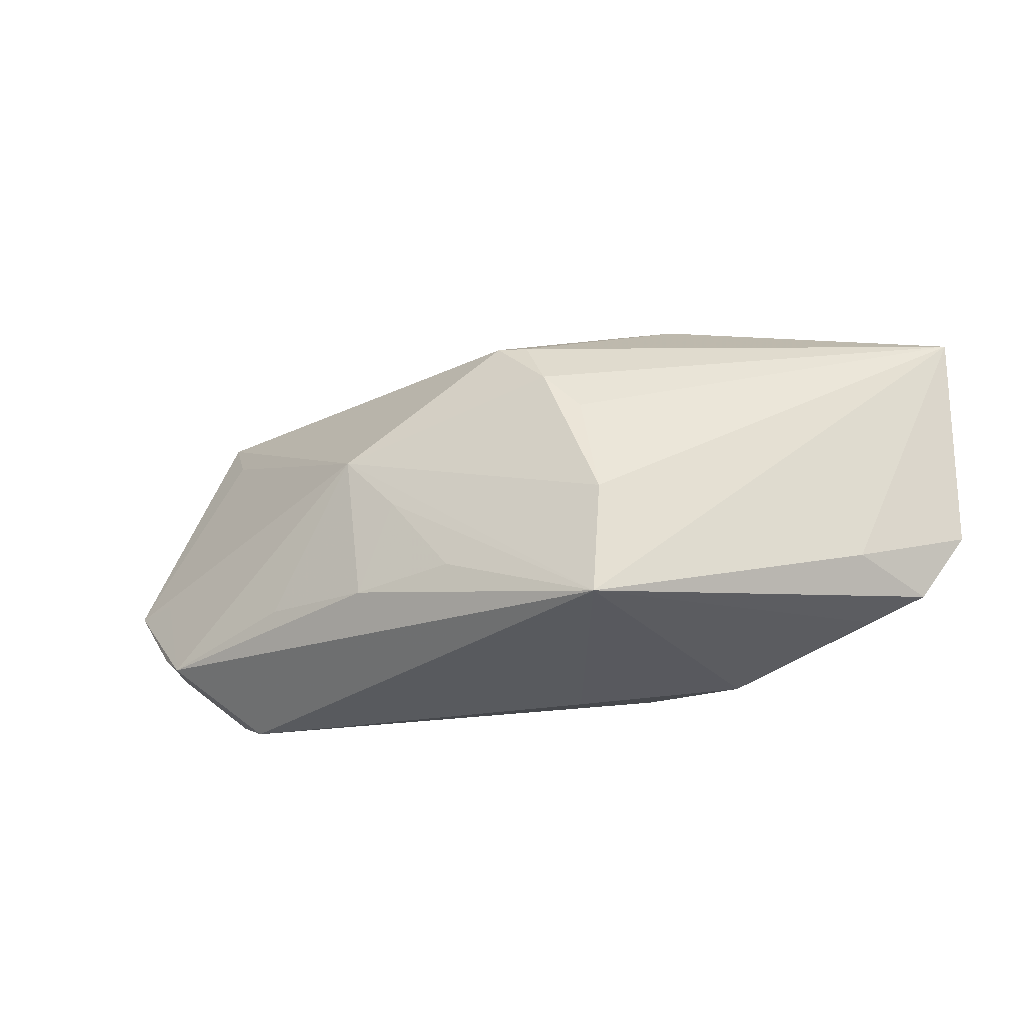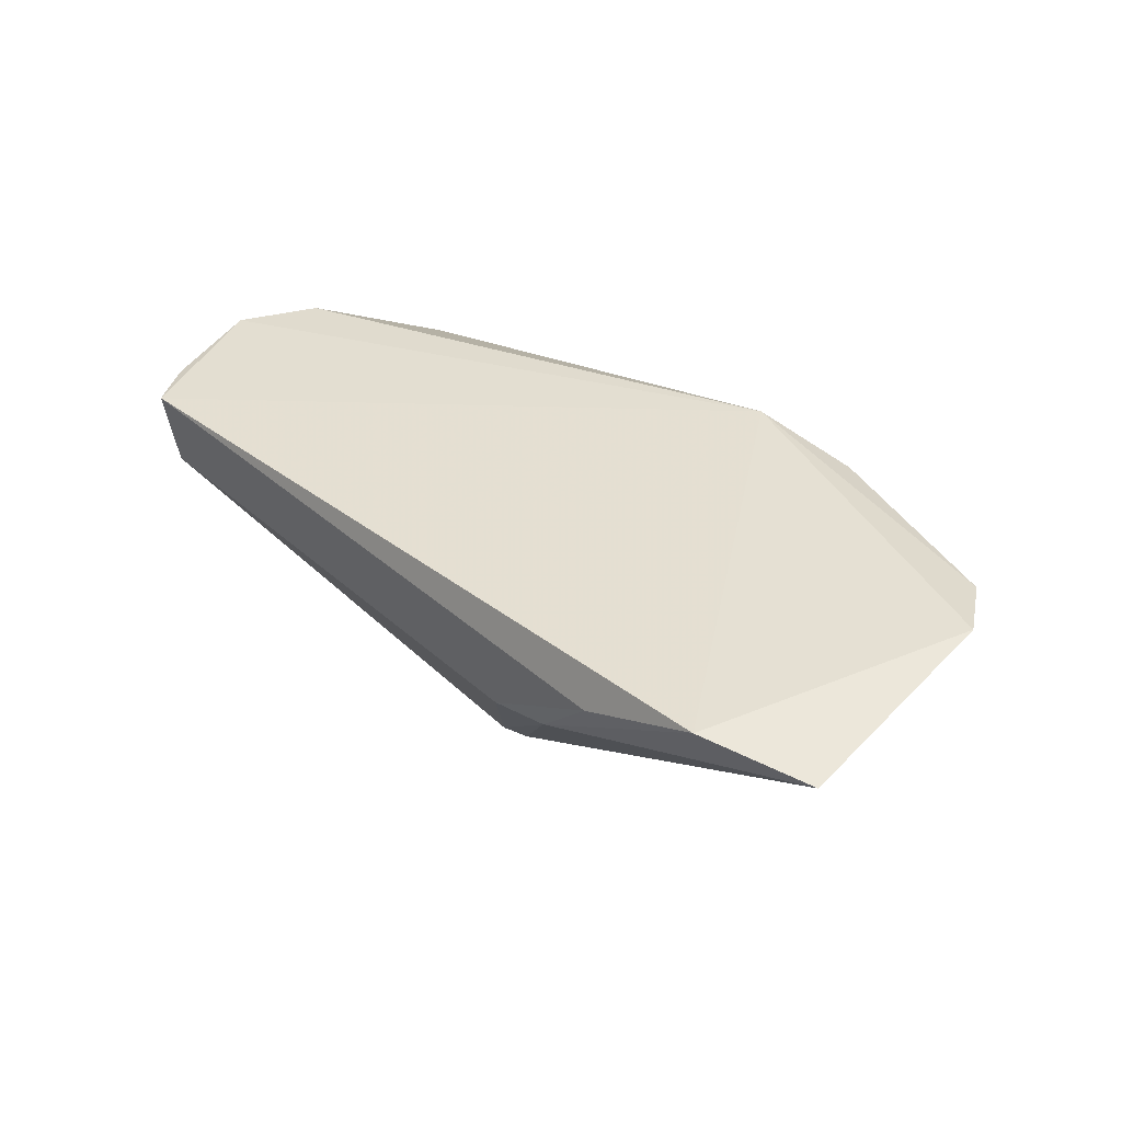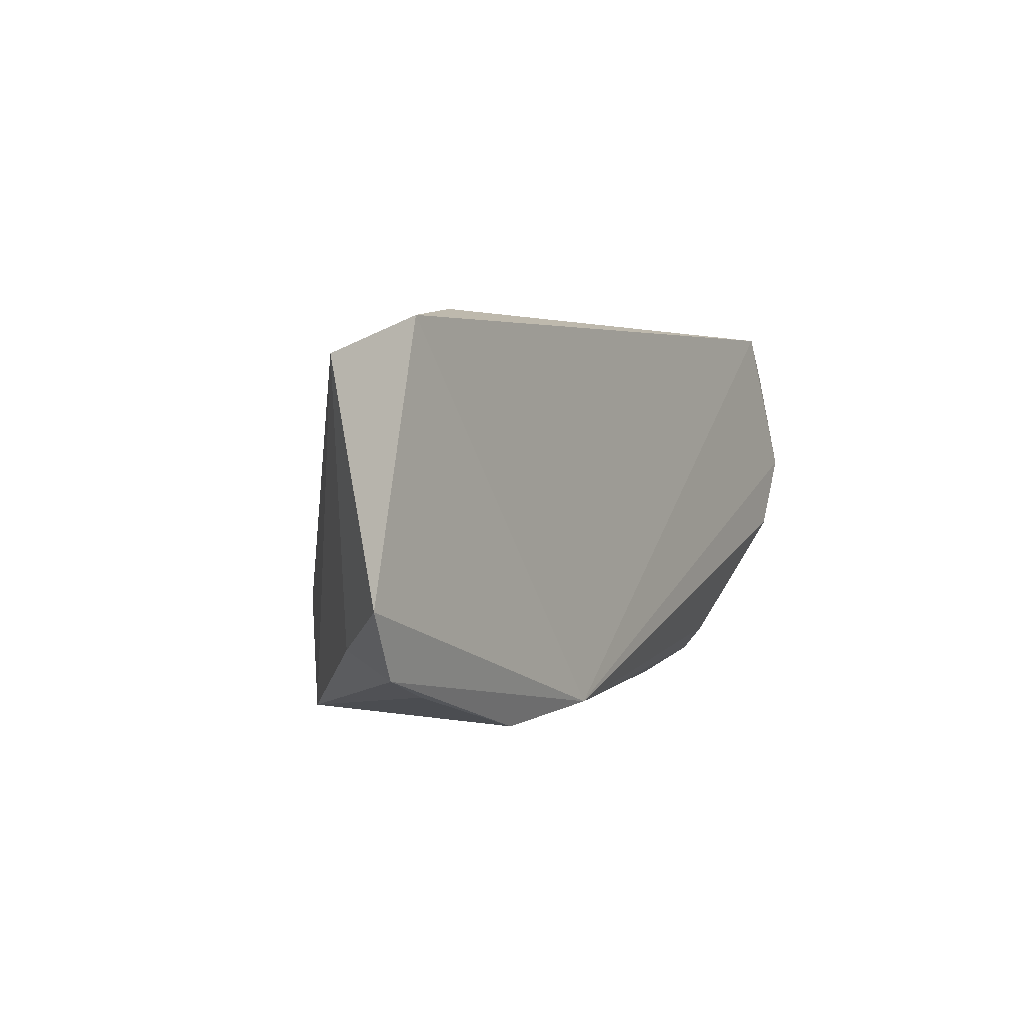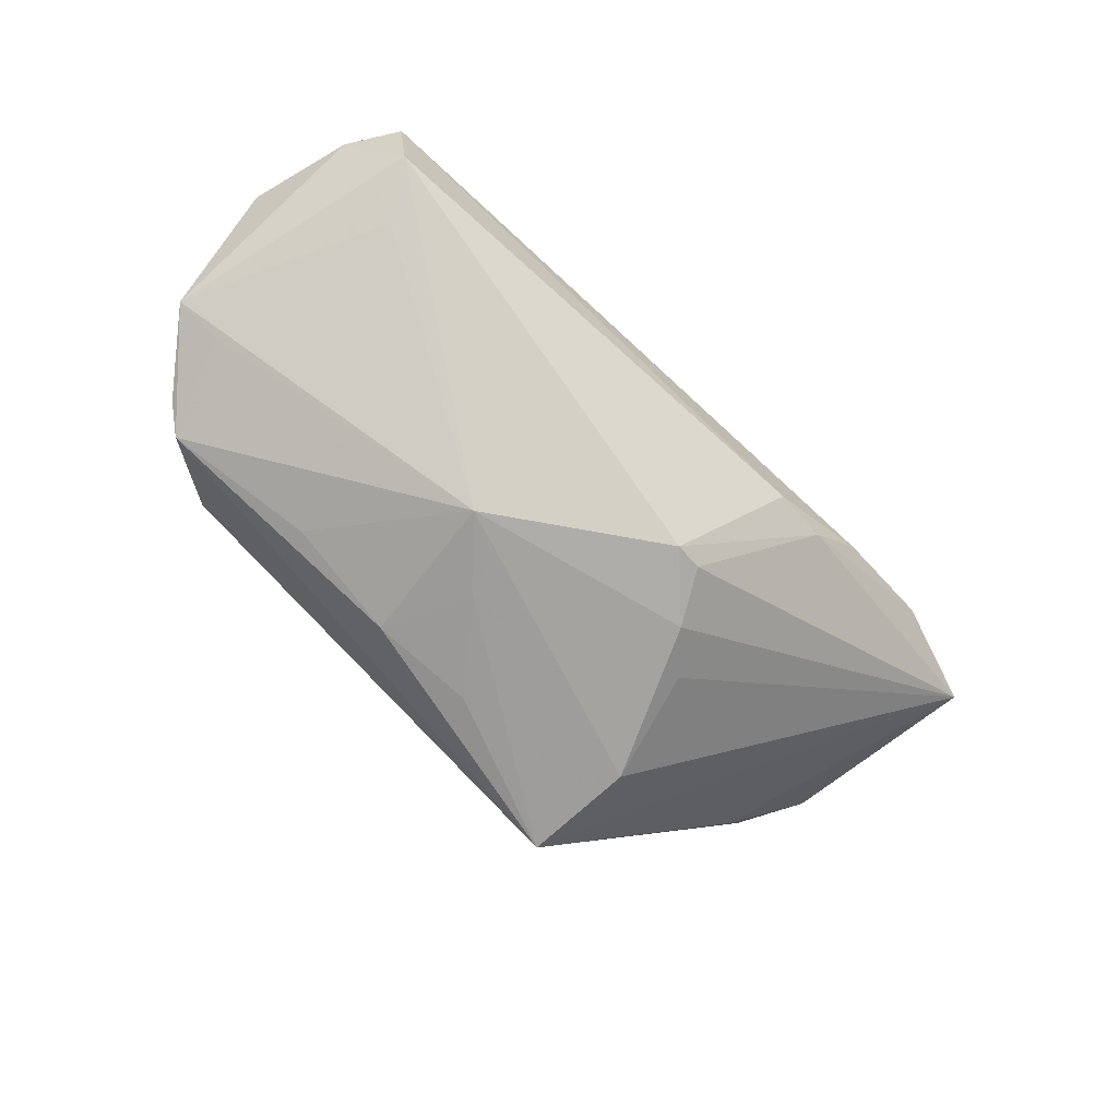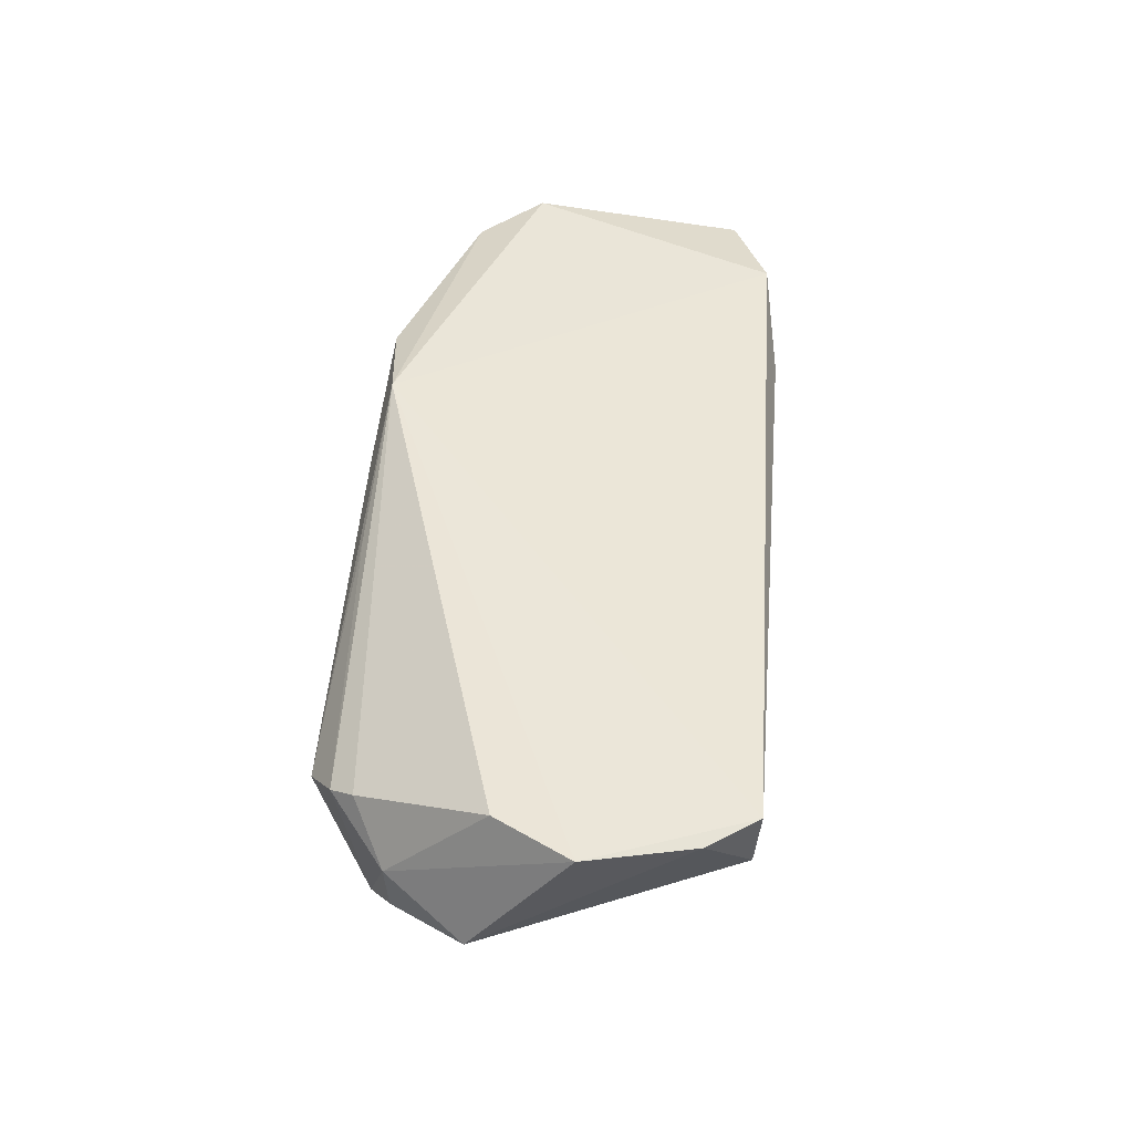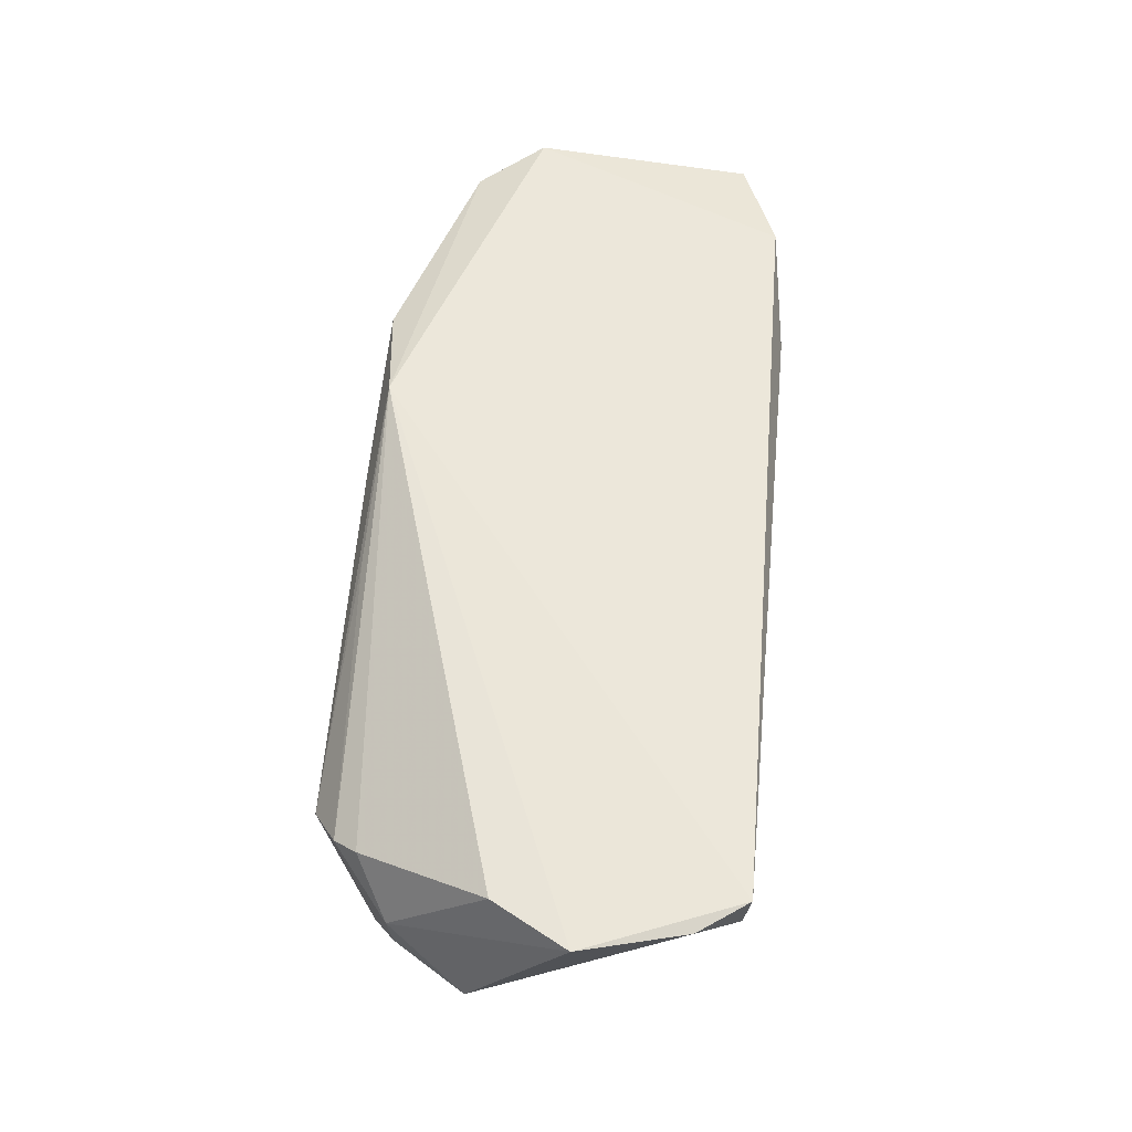
<metadata>
{"format":"obj","ext":"obj","renderer":"f3d","projection":"perspective","resolution":1024,"background":"white","views":[{"elev":-30.5,"azim":-154.1,"up":"+Y"},{"elev":38.5,"azim":-133.1,"up":"+Z"},{"elev":1.7,"azim":-57.7,"up":"+Y"},{"elev":-69.7,"azim":137.4,"up":"+Z"},{"elev":42.1,"azim":95.6,"up":"+Z"},{"elev":54.8,"azim":96.0,"up":"+Z"}]}
</metadata>
<code>
v 0.05217 -0.01449 -0.001979
v -0.0009829 -0.0161 -0.02051
v -0.02805 -0.02493 0.01426
v 0.05093 -0.01428 -0.009334
v -0.06269 0.02064 0.01261
v 0.05937 0.008208 0.01105
v 0.01497 0.003777 -0.02032
v -0.04738 -0.01918 0.01403
v 0.01299 -0.01641 -0.01909
v 0.05209 -0.004548 -0.008421
v 0.04486 0.02049 -0.003068
v -0.007037 -0.02534 0.008654
v 0.02834 -0.01435 -0.01591
v 0.04623 -0.01853 0.003914
v -0.01414 -0.02309 0.01691
v -0.03371 0.02761 0.008764
v 0.05412 -0.001567 0.01138
v -0.04885 0.02568 0.01442
v 0.04893 0.02728 0.001084
v 0.04407 -0.02173 0.002064
v -0.02591 0.02689 0.0008162
v -0.02323 -0.01034 -0.02124
v -0.05479 -0.01651 0.015
v 0.007464 -0.004778 -0.02051
v -0.007556 0.01722 -0.01854
v 0.03861 -0.02534 -0.002077
v 0.05092 0.02793 0.01056
v -0.01988 0.004303 -0.01891
v -0.01826 0.02776 -0.0002143
v 0.008657 -0.0235 0.009749
v -0.06053 -0.008053 0.01691
v 0.04764 -0.01718 -0.0111
v -0.02216 -0.02534 -0.02131
v -0.01494 0.009768 -0.0198
v 0.05533 0.02164 0.01007
v 0.05823 -0.004498 -0.006296
v -0.04963 -0.01389 0.004786
v -0.01145 0.01667 -0.01781
f 22 33 5
f 22 7 33
f 15 27 18
f 32 26 33
f 12 26 15
f 33 26 12
f 26 32 20
f 5 33 37
f 33 23 37
f 19 7 25
f 25 7 34
f 7 22 34
f 31 23 15
f 15 18 31
f 31 18 5
f 5 37 31
f 31 37 23
f 10 7 36
f 36 32 10
f 10 32 7
f 9 32 33
f 33 12 3
f 15 23 3
f 3 12 15
f 6 27 15
f 4 32 36
f 15 26 30
f 30 20 15
f 26 20 30
f 27 19 29
f 29 19 25
f 36 7 11
f 11 19 36
f 7 19 11
f 38 34 5
f 25 34 38
f 28 22 5
f 5 34 28
f 28 34 22
f 2 9 33
f 7 32 13
f 13 9 7
f 32 9 13
f 8 23 33
f 33 3 8
f 8 3 23
f 36 6 1
f 1 4 36
f 1 20 32
f 32 4 1
f 36 19 35
f 35 6 36
f 35 19 27
f 27 6 35
f 16 18 27
f 27 29 16
f 7 9 24
f 9 2 24
f 33 7 24
f 24 2 33
f 17 1 6
f 17 6 15
f 21 16 29
f 21 38 5
f 5 18 21
f 18 16 21
f 21 29 25
f 25 38 21
f 20 1 14
f 1 17 14
f 15 20 14
f 14 17 15

</code>
